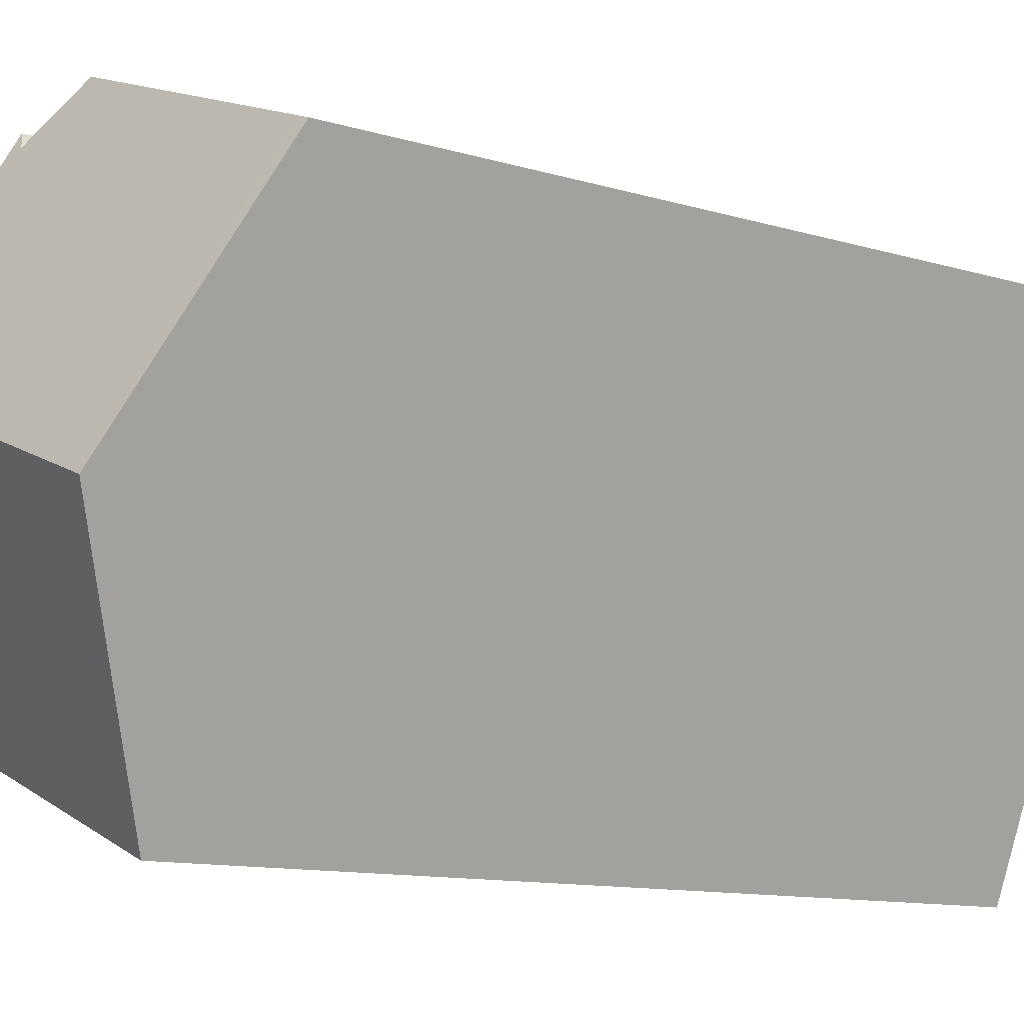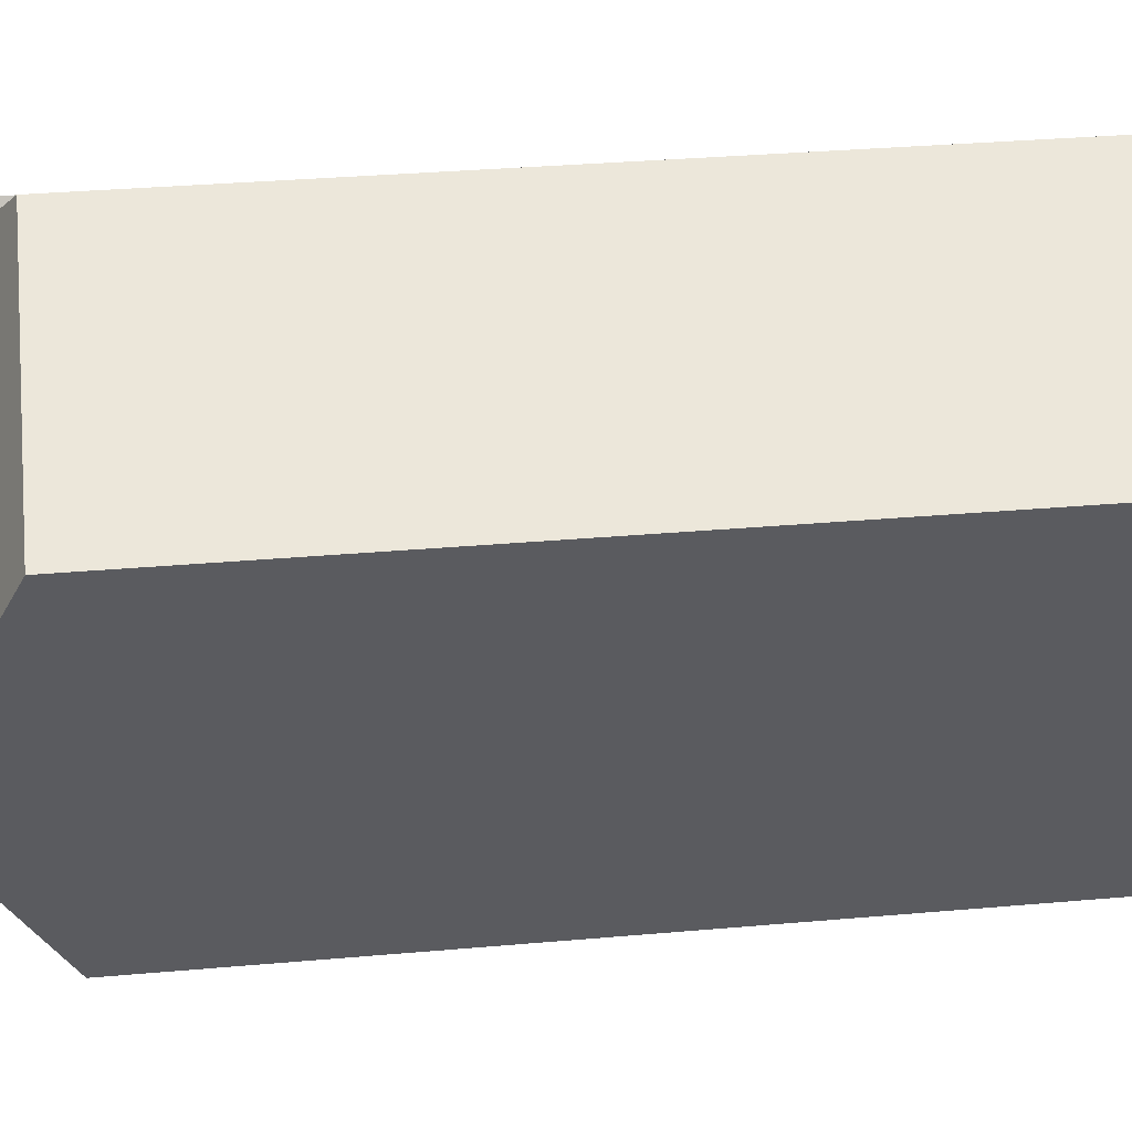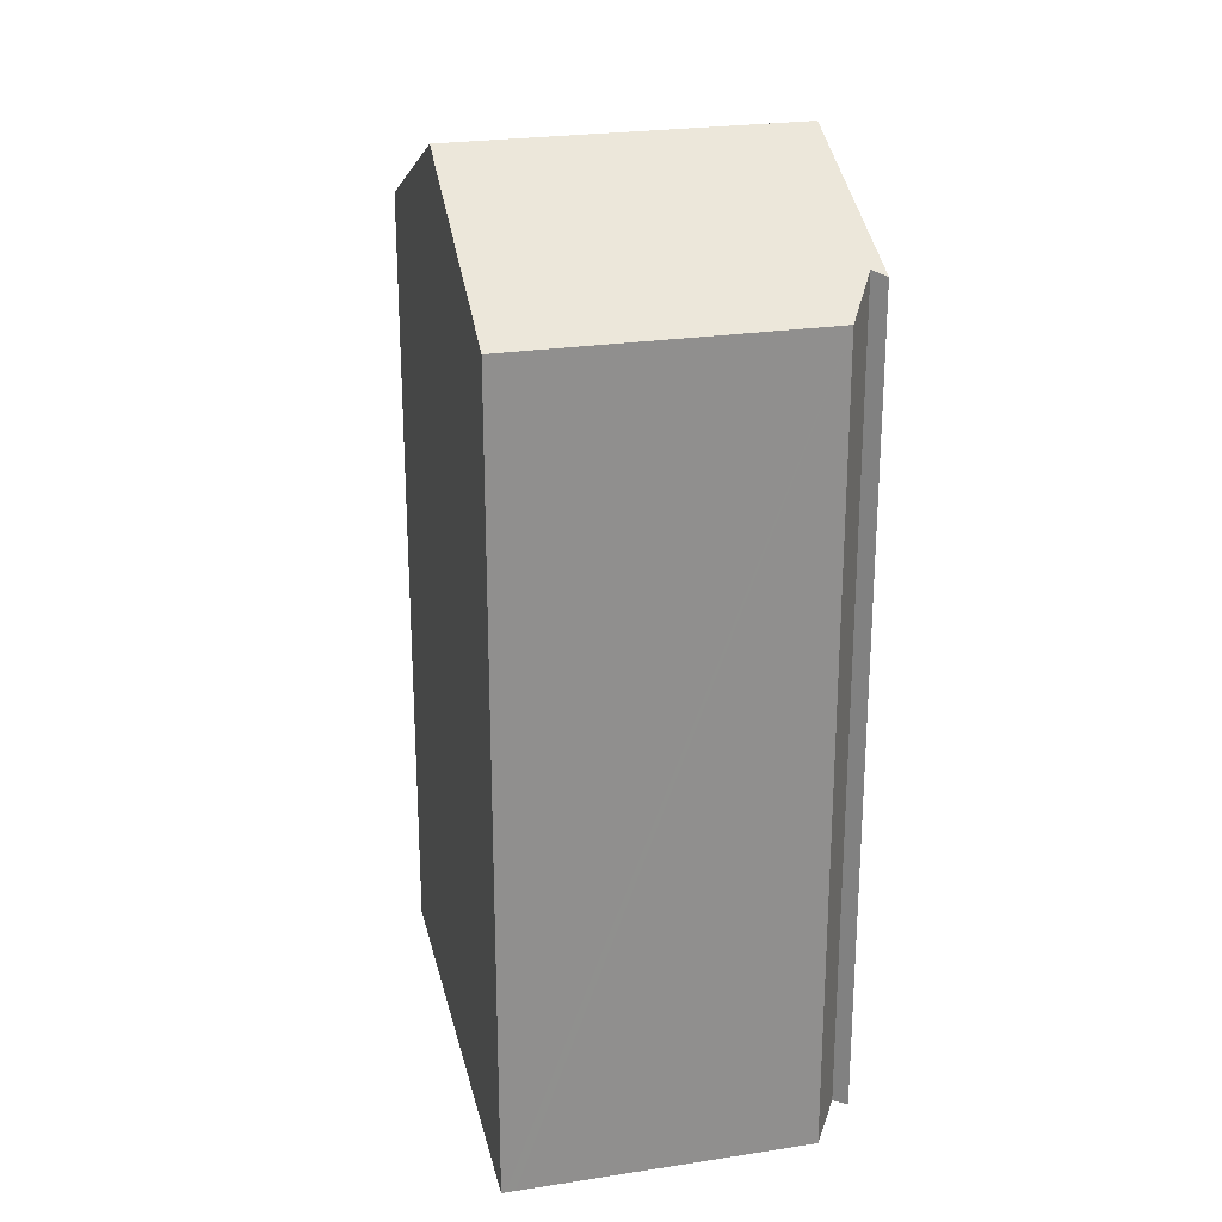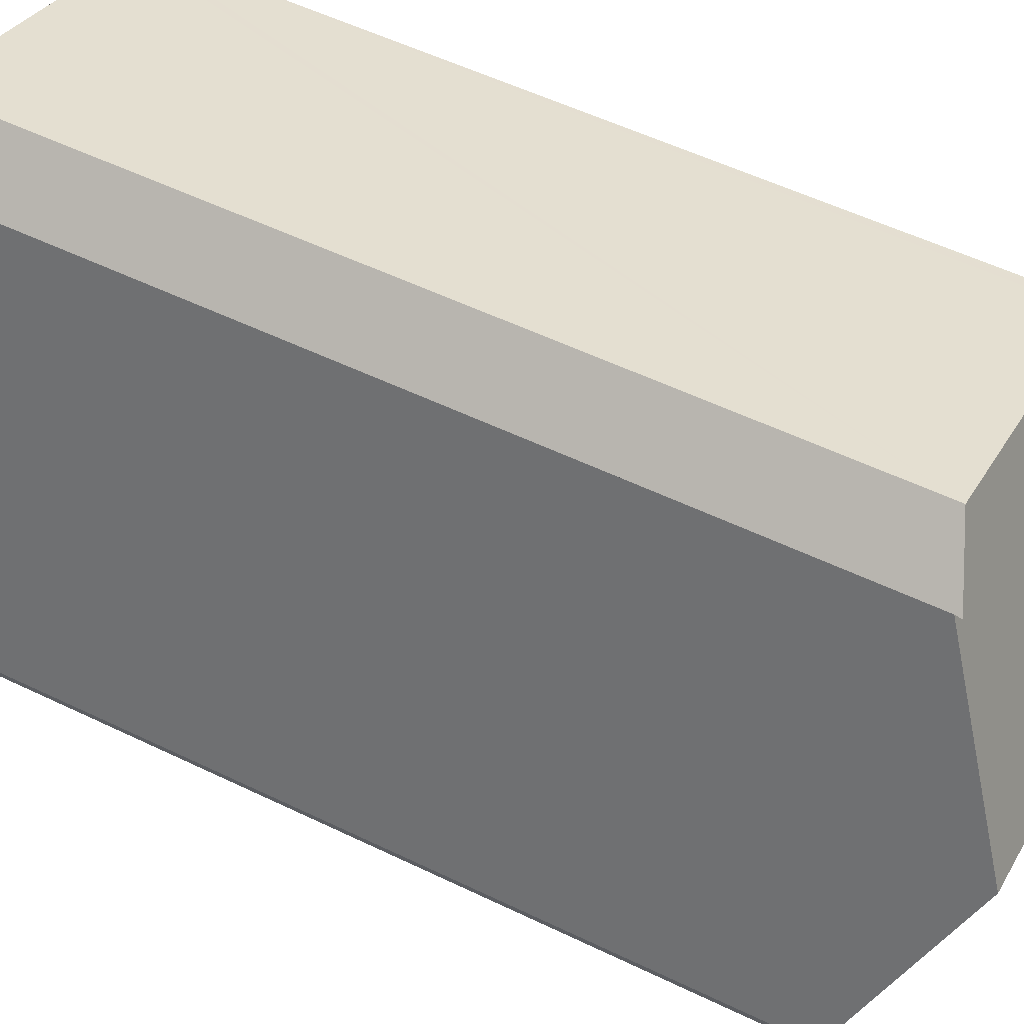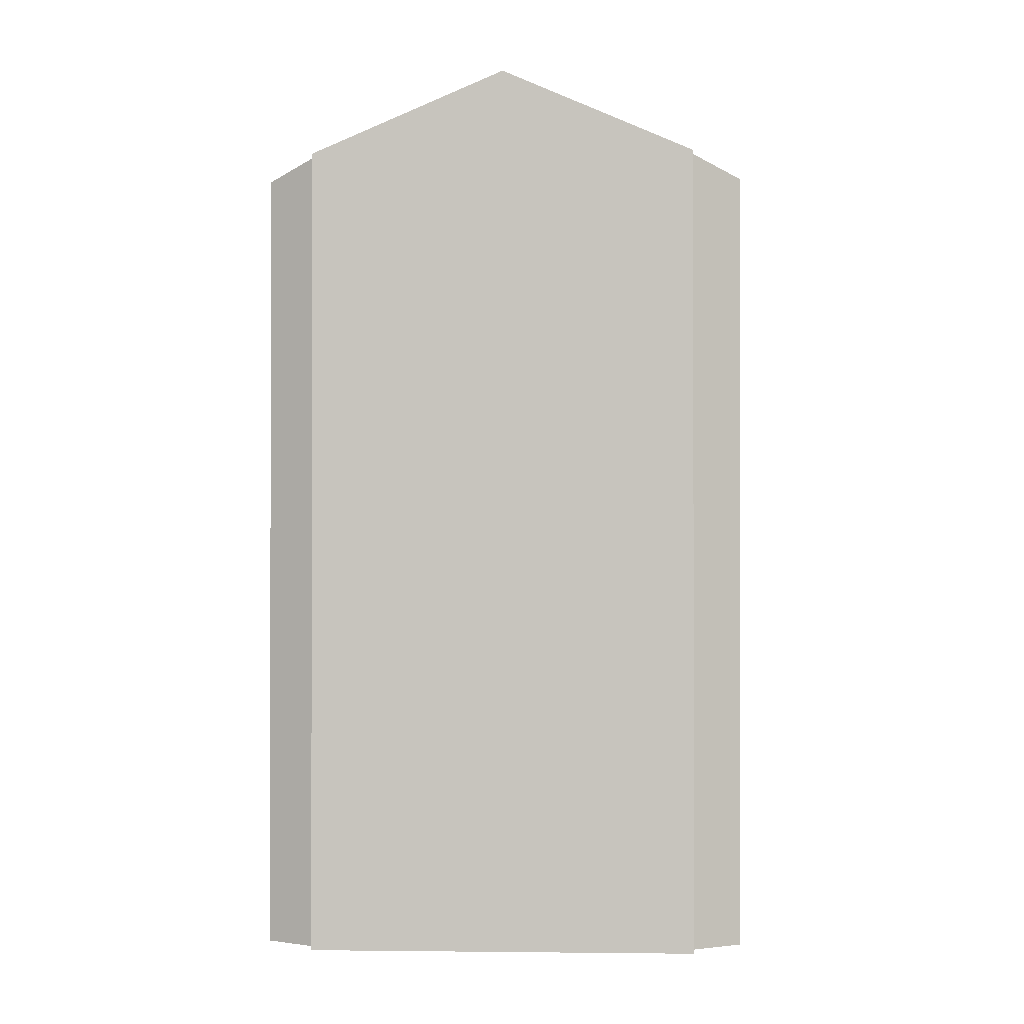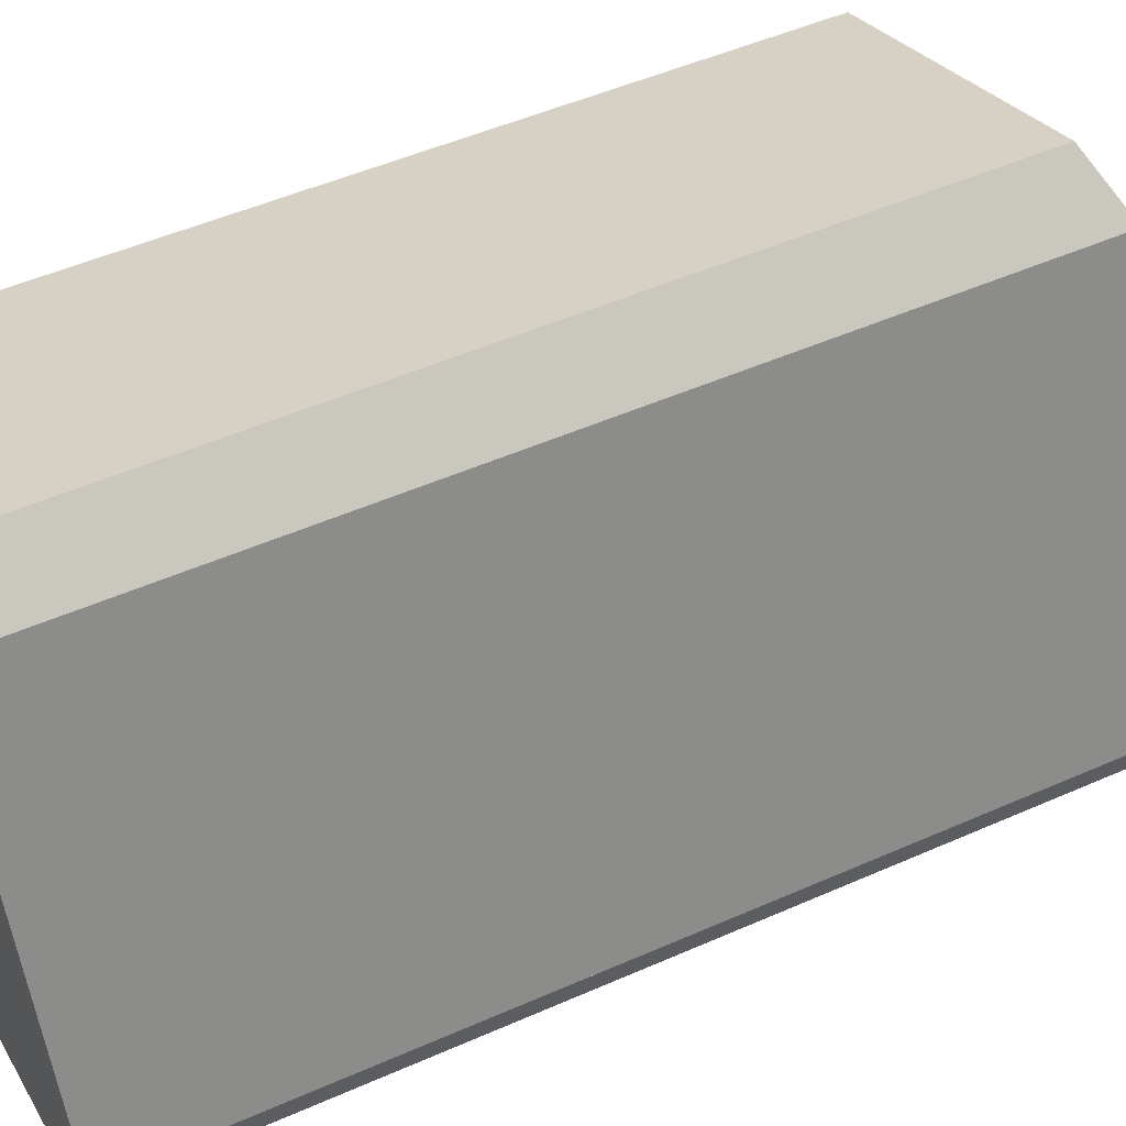
<metadata>
{"format":"obj","ext":"obj","renderer":"f3d","projection":"perspective","resolution":1024,"background":"white","views":[{"elev":-11.1,"azim":-127.3,"up":"+Z"},{"elev":32.7,"azim":-97.0,"up":"+Z"},{"elev":24.6,"azim":-34.7,"up":"+Y"},{"elev":54.6,"azim":117.1,"up":"+Z"},{"elev":-0.5,"azim":71.6,"up":"+Y"},{"elev":49.4,"azim":63.9,"up":"+Z"}]}
</metadata>
<code>
v  2.433 23.49 -5.94
v  11.9 20.77 -9.219
v  4.867 20.75 -11.88
v  10.8 23.49 -2.803
v  12.18 21.42 -7.469
v  12.62 21.33 -7.54
v  9.854 22.37 -0.339
v  8.931 21.33 1.914
v  8.966 21.31 1.972
v  8.75 21.42 1.611
v  0.099 20.76 0.037
v  0 20.76 1.271e-15
v  0.319 20.76 0.12
v  7.362 20.76 2.76
v  0 0 0
v  0.099 -2.266e-18 0.037
v  0.319 -7.348e-18 0.12
v  7.362 -1.69e-16 2.76
v  8.75 -9.865e-17 1.611
v  8.966 -1.207e-16 1.972
v  8.931 -1.172e-16 1.914
v  9.854 2.076e-17 -0.339
v  12.62 4.617e-16 -7.54
v  10.8 1.716e-16 -2.803
v  12.18 4.573e-16 -7.469
v  11.9 5.645e-16 -9.219
v  4.867 7.277e-16 -11.88
v  2.433 3.637e-16 -5.94
g defaultobject
f 1 2 3
f 2 1 4
f 2 4 5
f 5 4 6
f 7 8 9
f 8 7 10
f 11 1 12
f 1 11 13
f 1 13 14
f 1 14 10
f 1 10 7
f 1 7 4
f 15 11 12
f 11 15 13
f 13 15 14
f 14 15 16
f 14 16 17
f 14 17 18
f 14 19 10
f 19 14 18
f 19 8 10
f 8 19 9
f 9 19 20
f 20 19 21
f 7 6 4
f 6 7 9
f 6 9 20
f 6 20 22
f 6 22 23
f 23 22 24
f 25 2 5
f 2 25 26
f 6 25 5
f 25 6 23
f 26 3 2
f 3 26 27
f 3 12 1
f 12 3 15
f 15 3 28
f 28 3 27
f 20 19 22
f 19 20 21
f 24 25 23
f 25 24 27
f 27 24 28
f 28 24 22
f 28 22 15
f 15 22 19
f 15 19 16
f 16 19 18
f 16 18 17
f 27 26 25

</code>
